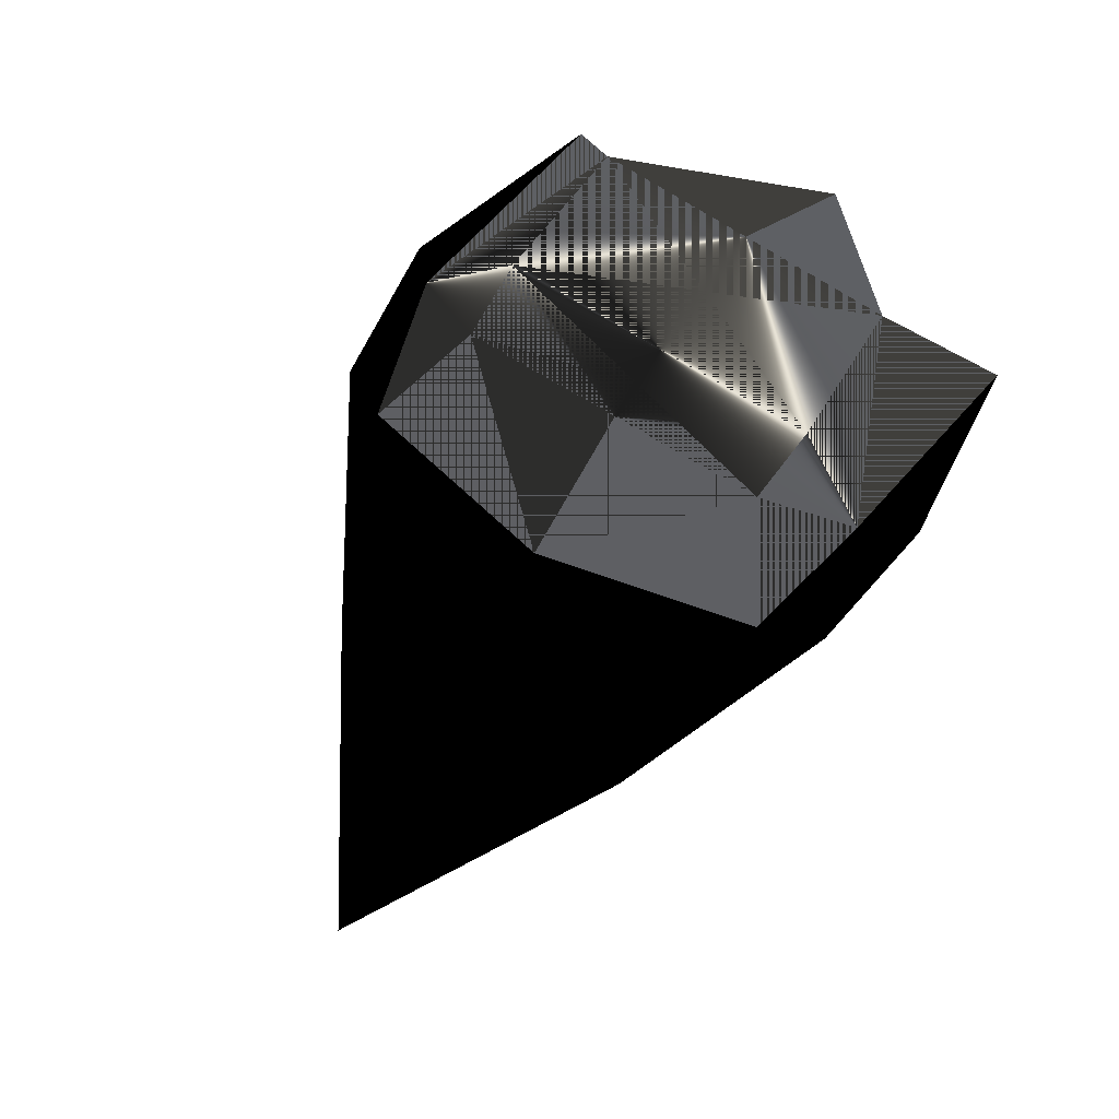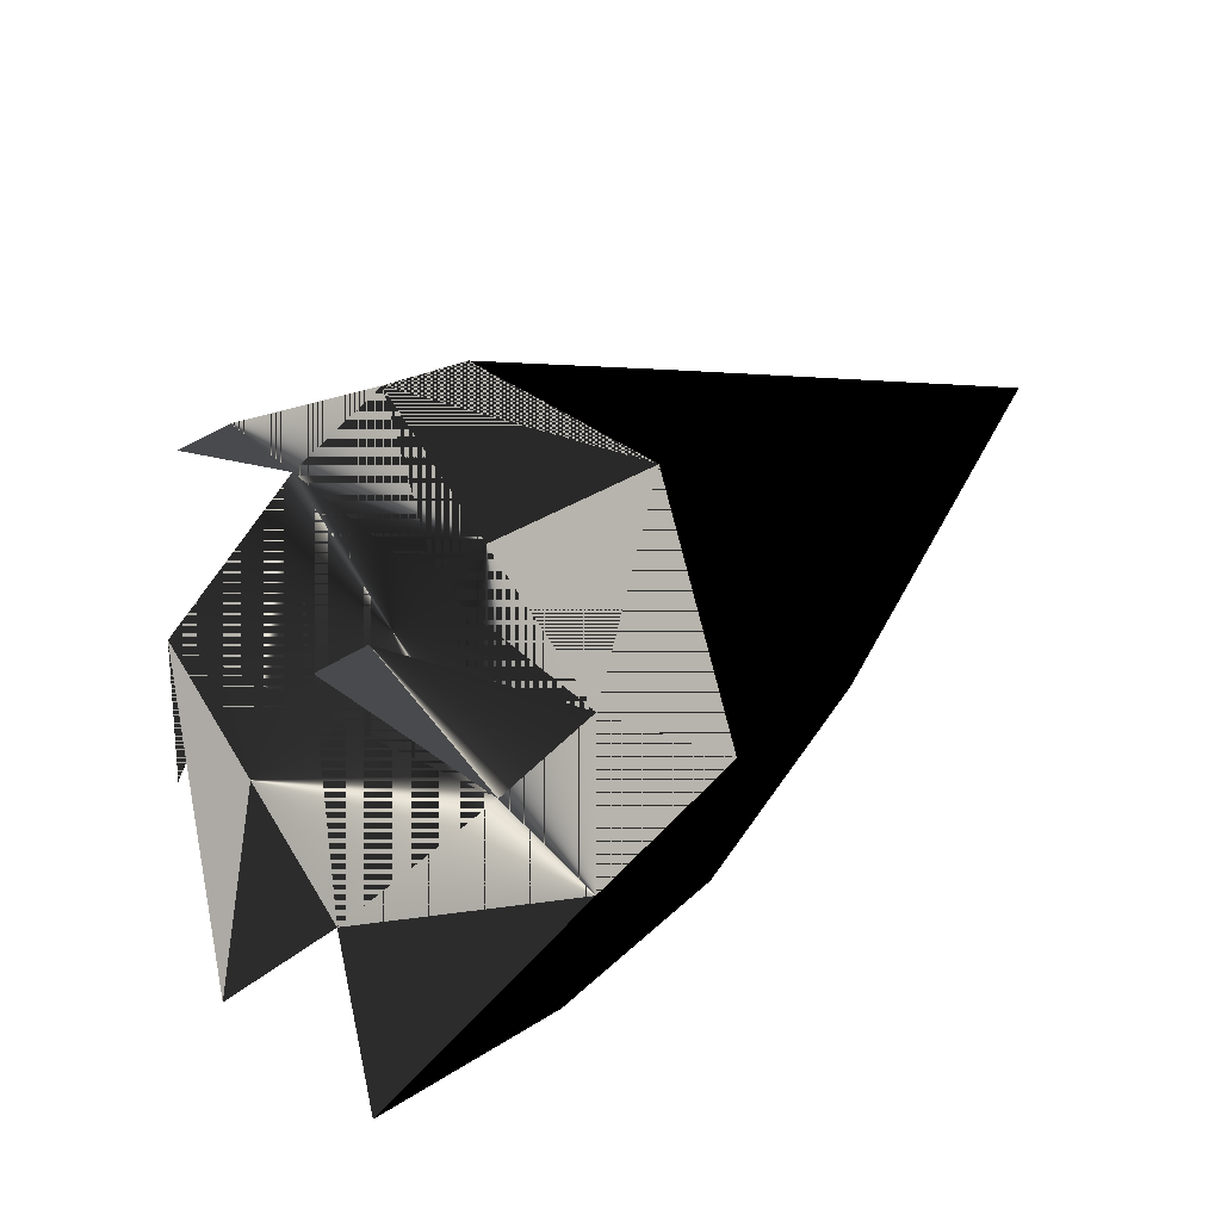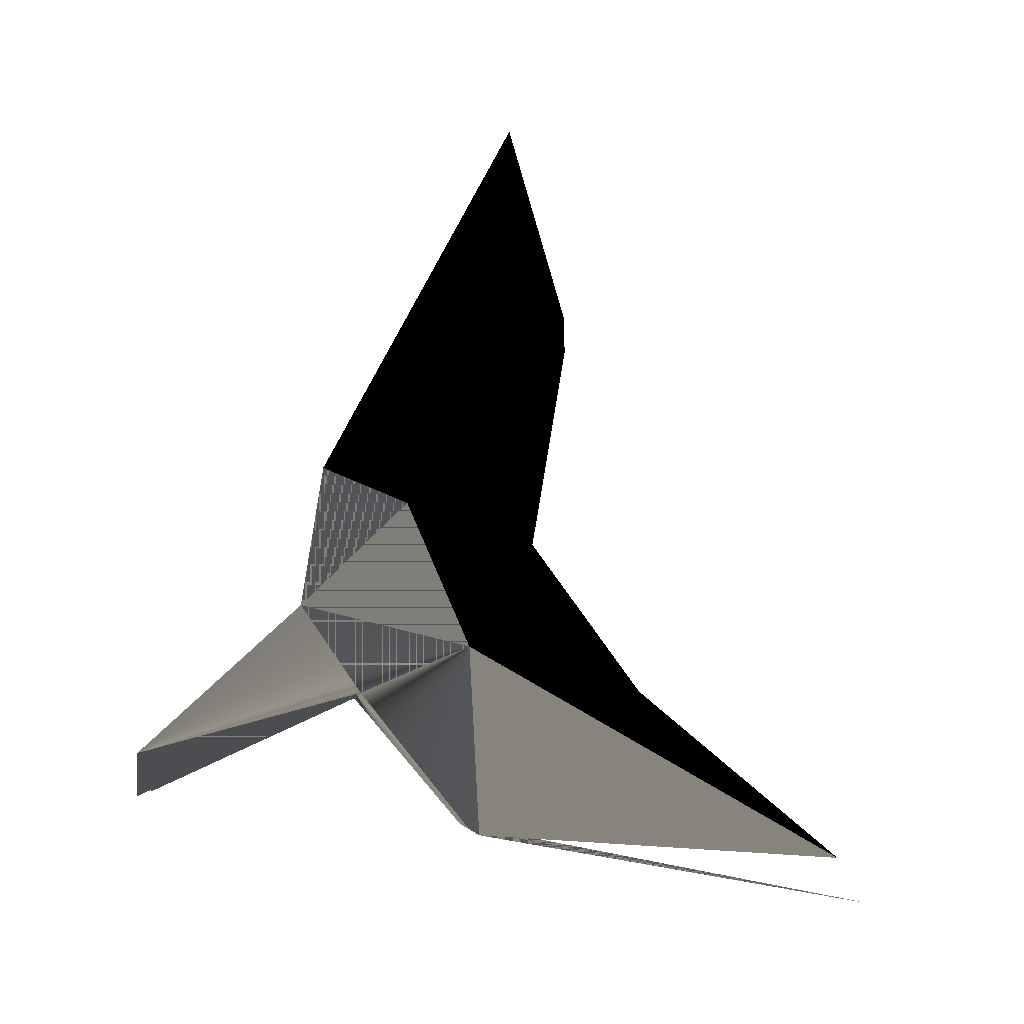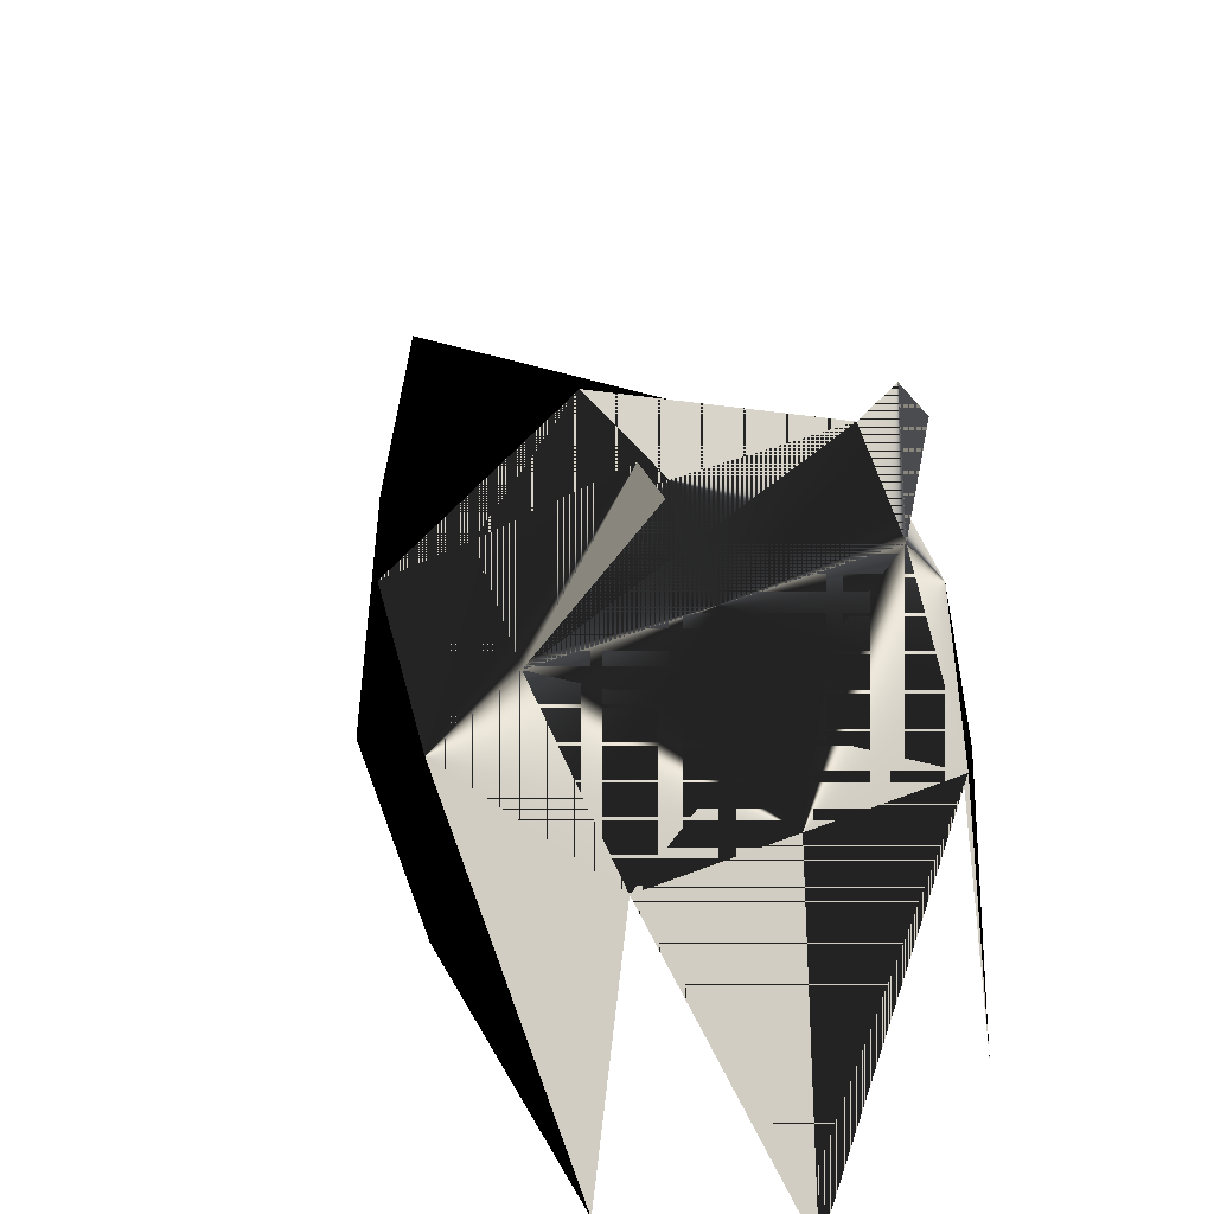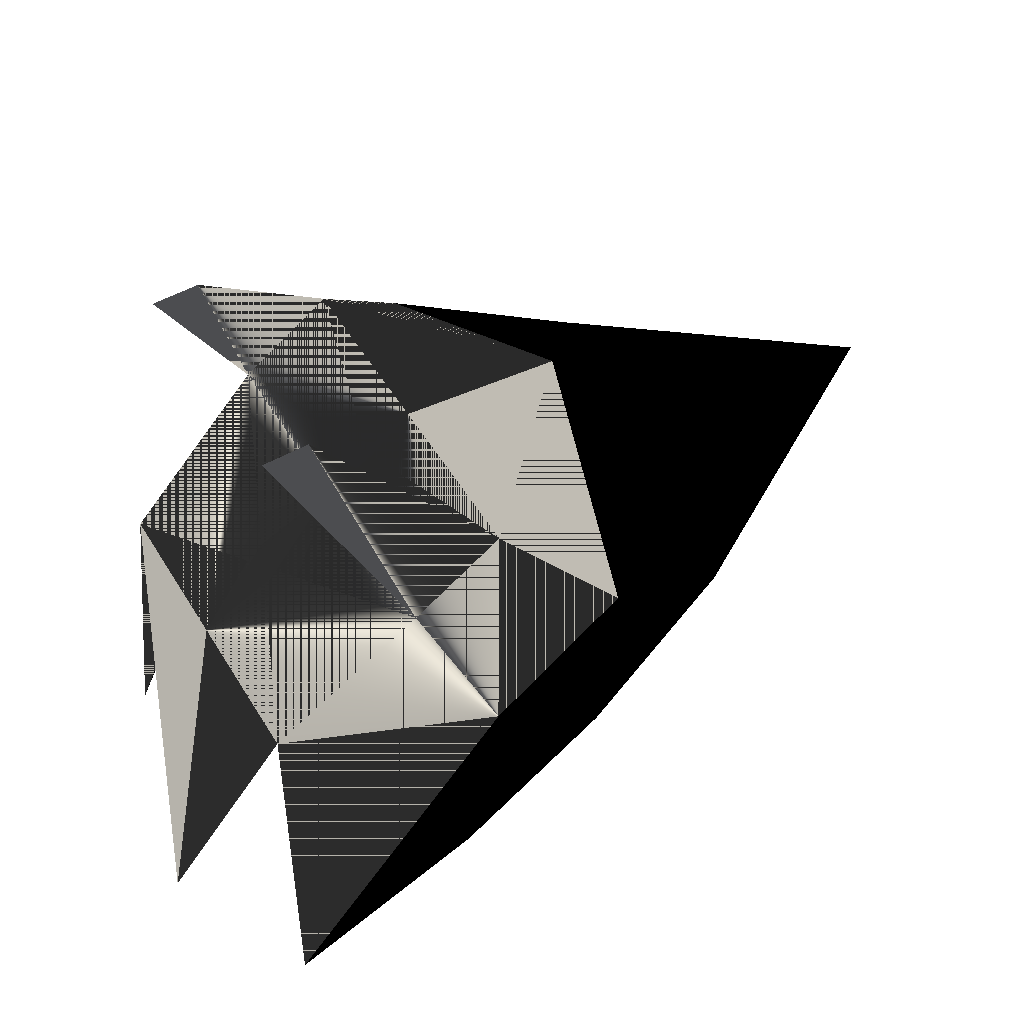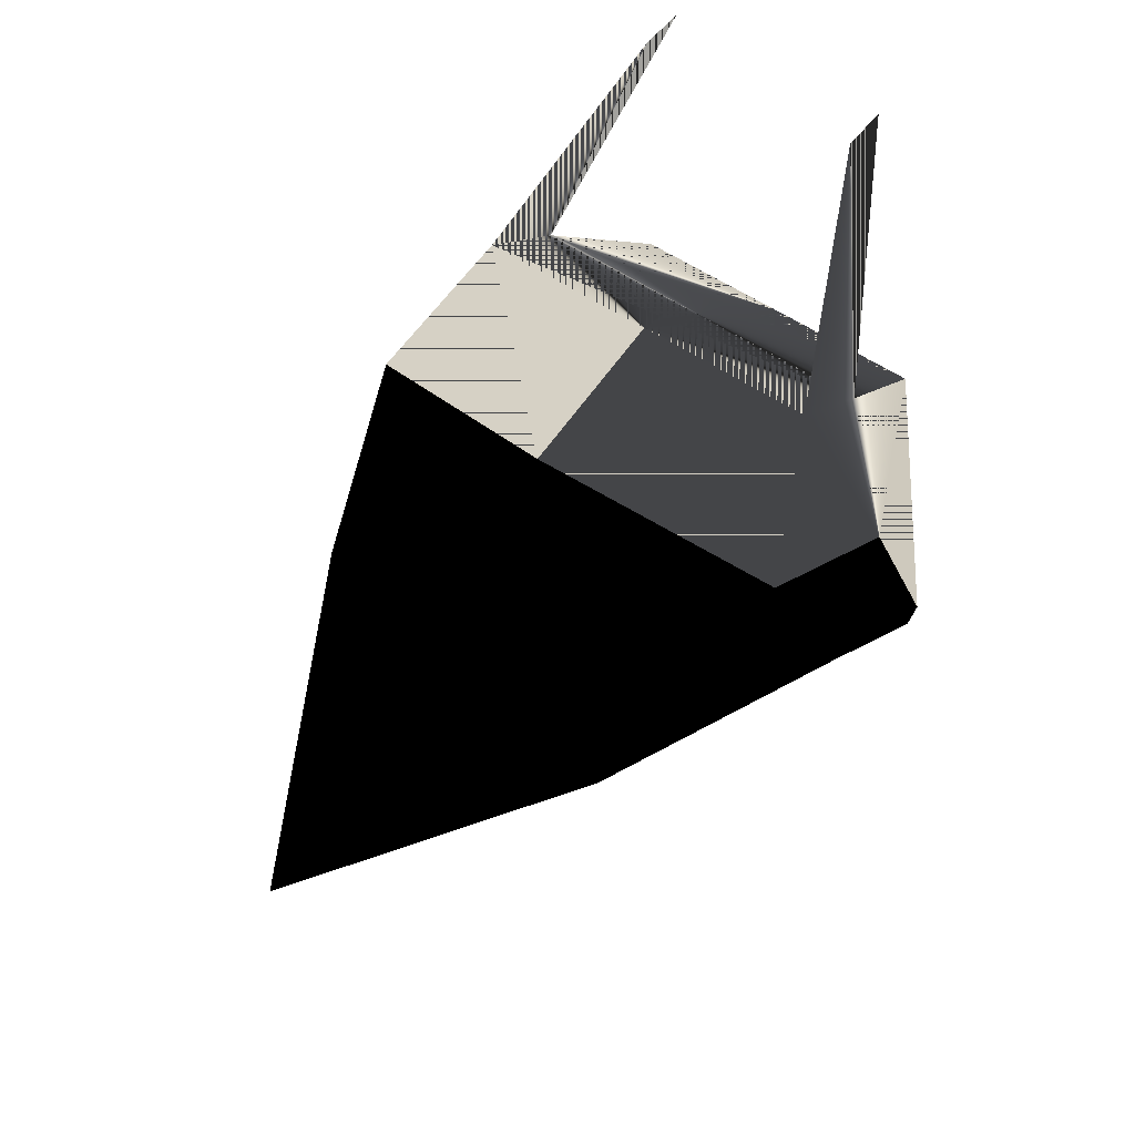
<metadata>
{"format":"obj","ext":"obj","renderer":"f3d","projection":"perspective","resolution":1024,"background":"white","views":[{"elev":-77.5,"azim":150.2,"up":"+Y"},{"elev":63.1,"azim":-120.9,"up":"+Y"},{"elev":-5.7,"azim":-95.1,"up":"+Z"},{"elev":42.5,"azim":154.4,"up":"+Y"},{"elev":53.0,"azim":-120.7,"up":"+Y"},{"elev":53.1,"azim":36.5,"up":"+Y"}]}
</metadata>
<code>
o 39
v 18 124 -30
v 30 94 -3
v 30 83 -19
v 18 124 -38
v -31 94 -3
v 0 90 26
v 38 75 15
v 42 64 -11
v -31 83 -19
v -20 124 -30
v -44 64 -11
v -40 75 15
v -28 61 -45
v -36 -4 -49
v -47 34 -19
v -47 53 7
v 46 53 7
v 26 64 45
v 26 45 45
v 46 34 -19
v 34 -4 -49
v 26 61 -45
v 0 53 95
v 0 42 57
v -28 64 45
v -28 45 45
v -20 124 -38
v 0 -19 -60
f 1 2 3
f 1 3 4
f 1 4 3
f 1 3 2
f 2 3 5
f 2 5 6
f 2 6 7
f 2 7 8
f 2 8 3
f 2 3 8
f 2 8 7
f 2 7 6
f 2 6 5
f 2 5 9
f 2 9 3
f 3 9 5
f 5 9 10
f 5 10 9
f 5 9 11
f 5 11 12
f 5 12 6
f 5 6 12
f 5 12 11
f 5 11 9
f 9 11 13
f 9 13 11
f 11 13 14
f 11 14 15
f 11 15 16
f 11 16 12
f 11 12 16
f 11 16 15
f 11 15 14
f 11 14 13
f 17 7 18
f 17 18 19
f 17 19 18
f 17 18 7
f 17 7 8
f 17 8 7
f 8 17 20
f 8 20 21
f 8 21 22
f 8 22 3
f 8 3 22
f 8 22 21
f 8 21 20
f 8 20 17
f 19 18 23
f 19 23 24
f 19 24 23
f 19 23 18
f 18 23 6
f 18 6 23
f 23 6 25
f 23 25 26
f 23 26 24
f 23 24 26
f 23 26 25
f 23 25 6
f 6 25 12
f 6 12 25
f 25 12 16
f 25 16 26
f 25 26 16
f 25 16 12
f 10 27 9
f 10 9 27
f 28 13 22
f 28 22 13
f 13 22 3
f 13 3 9
f 13 9 22
f 22 9 3
f 7 6 18
f 7 18 6

</code>
